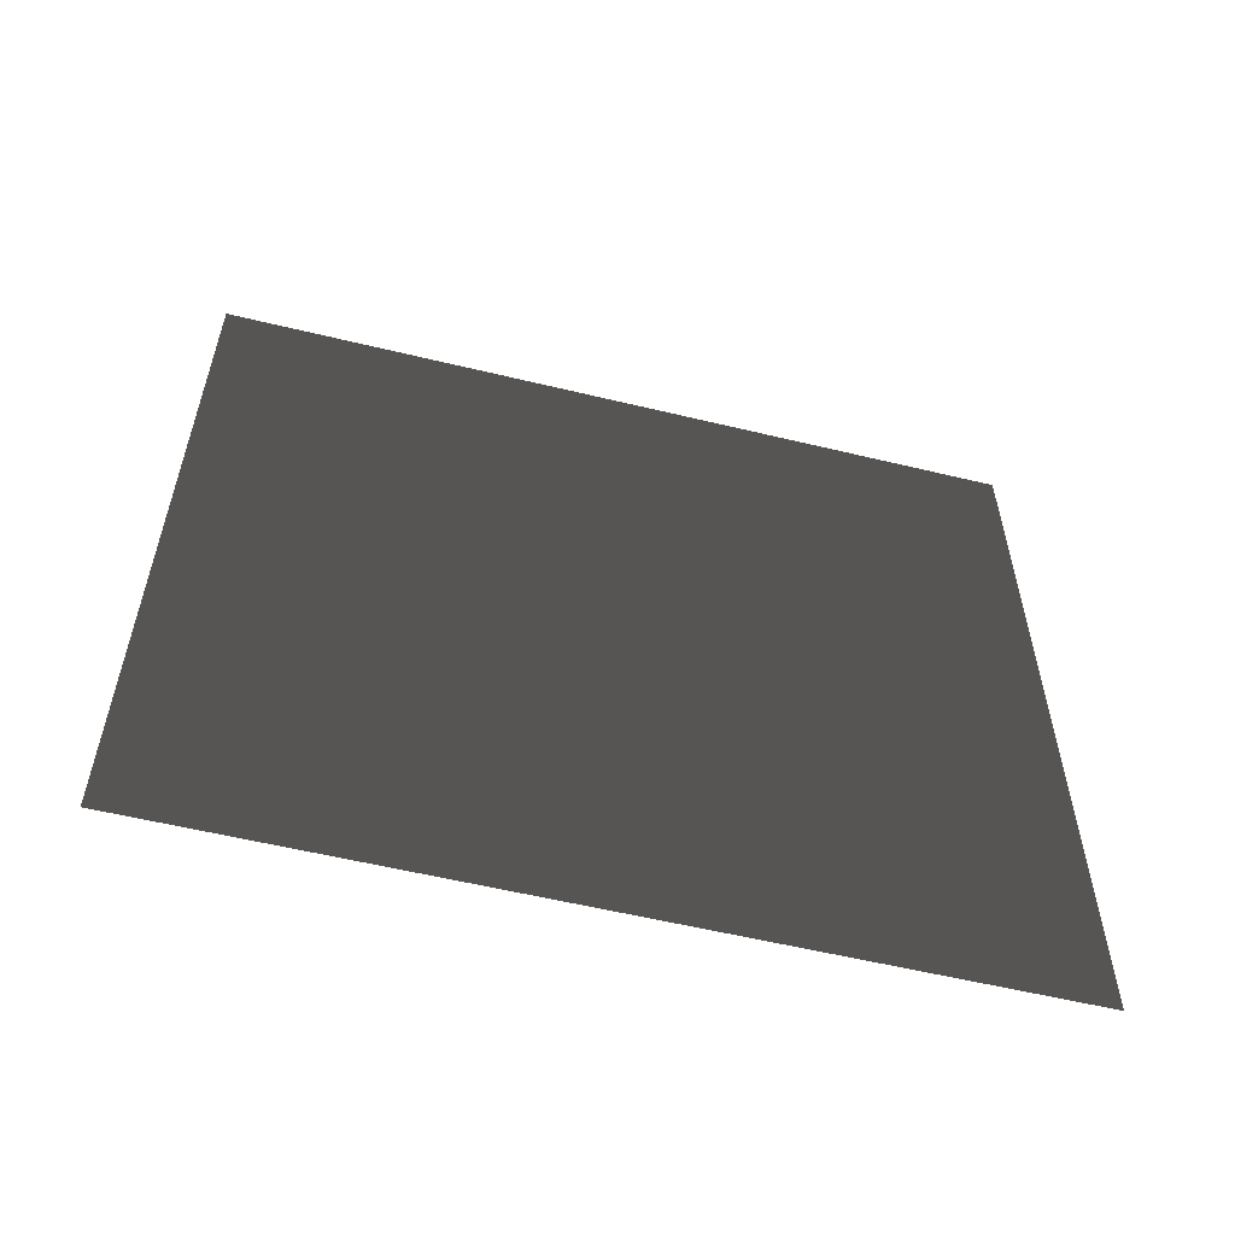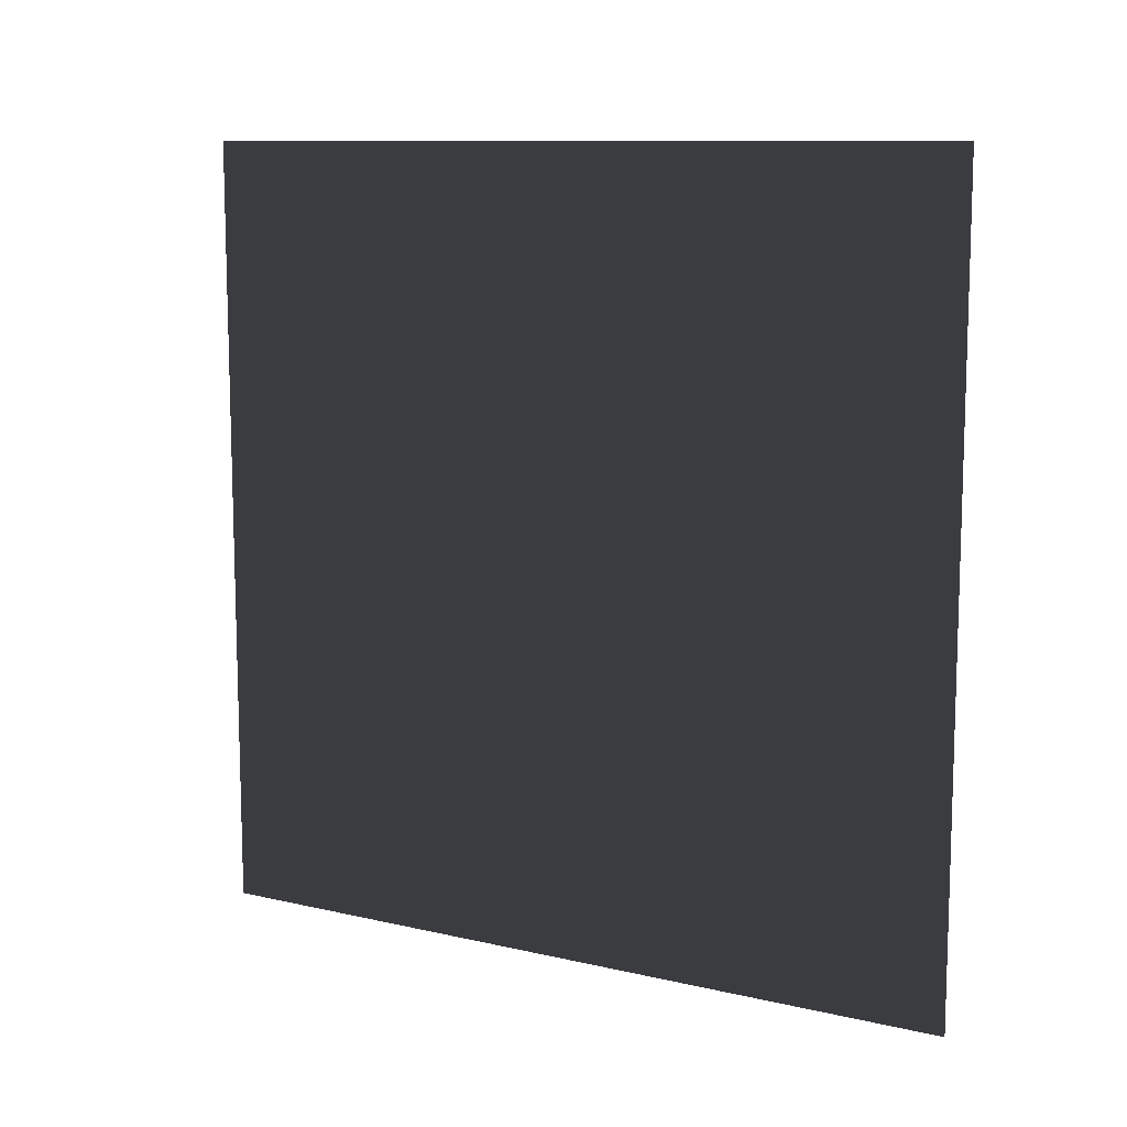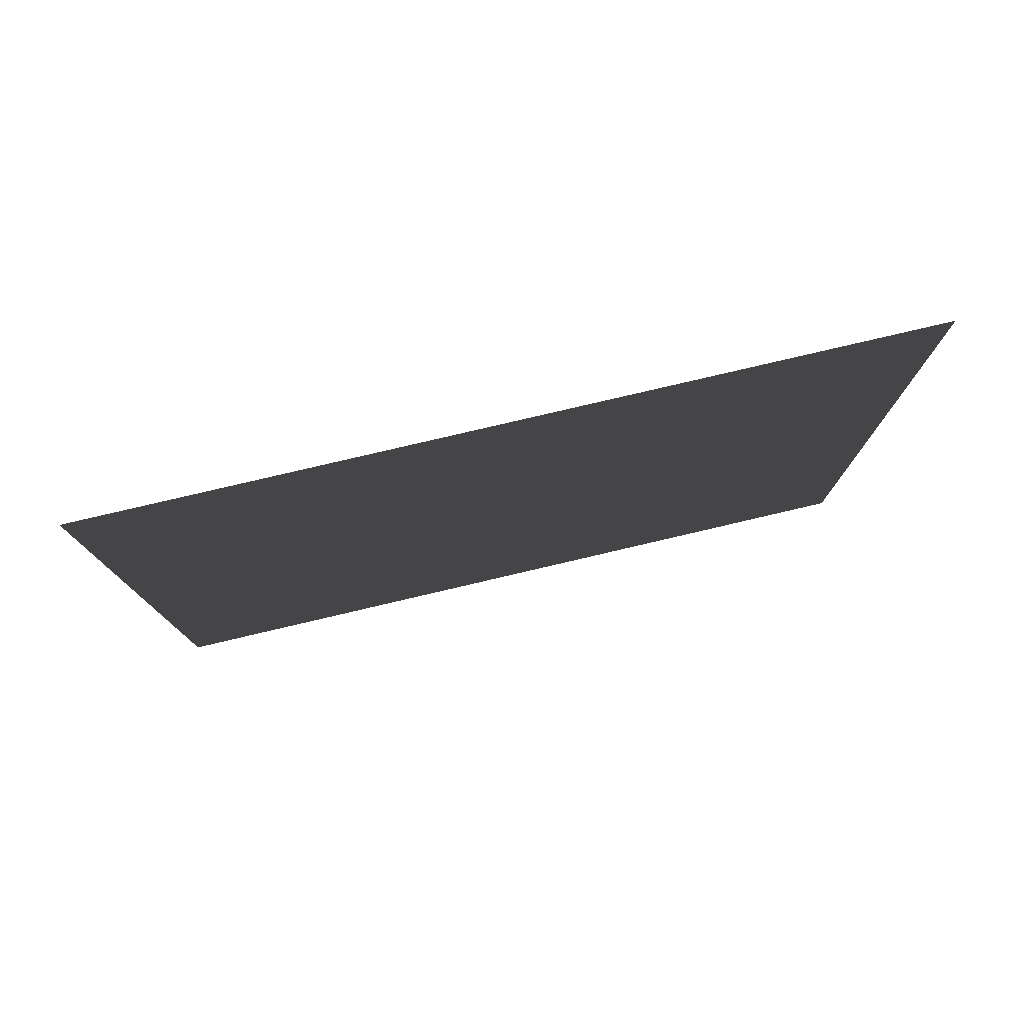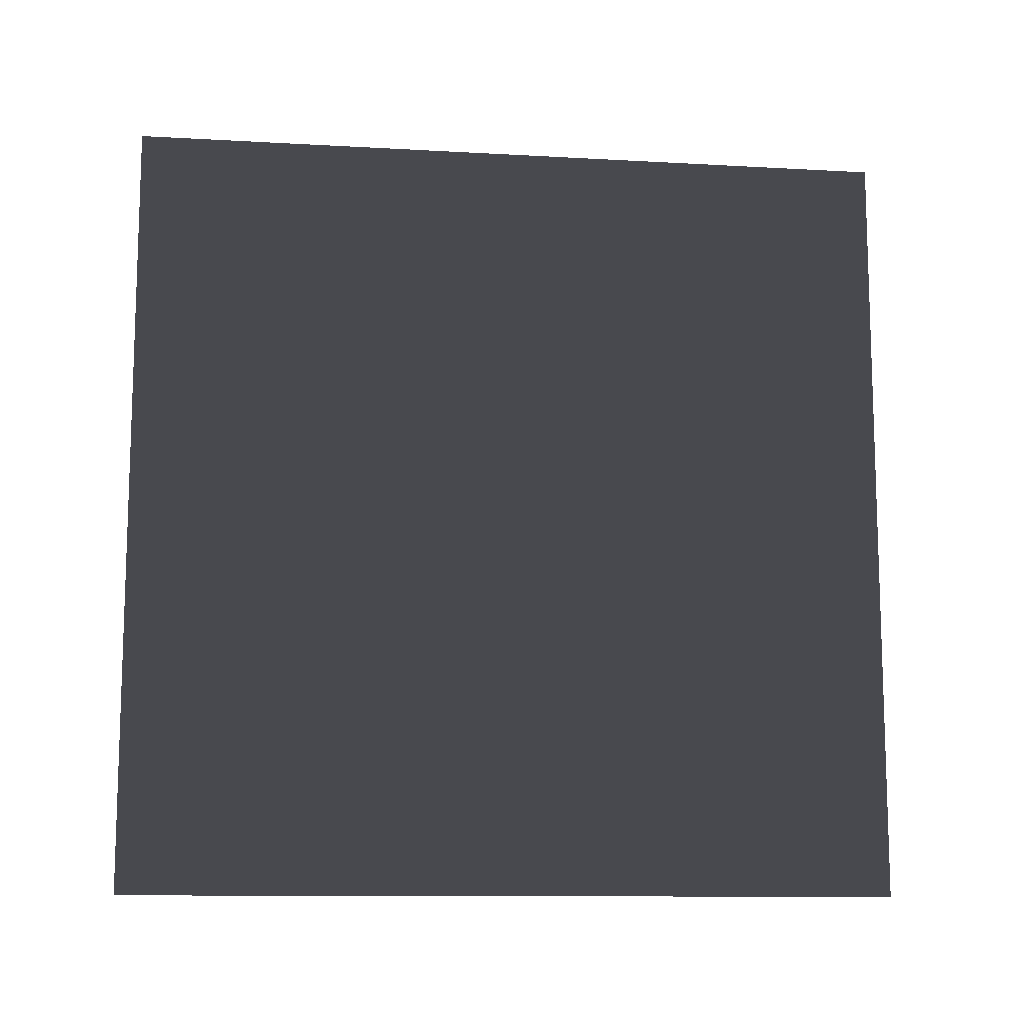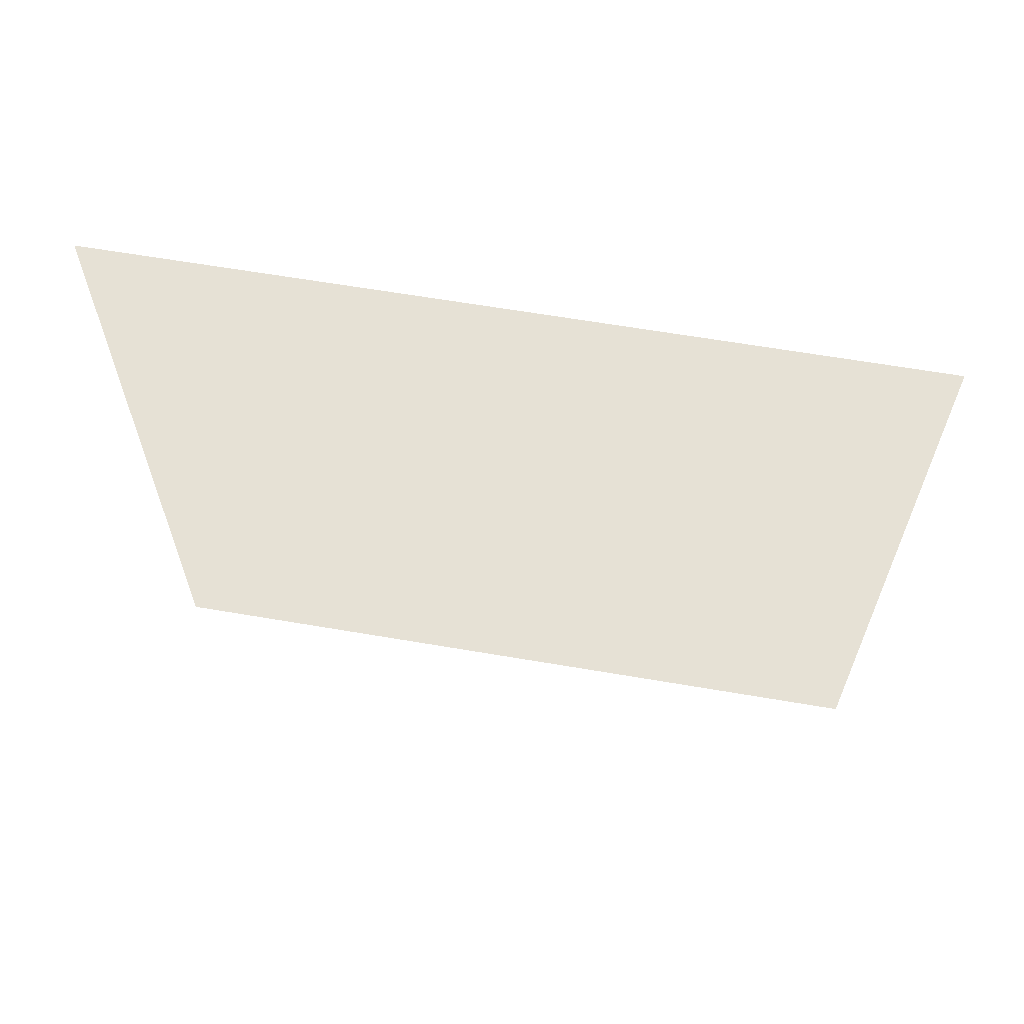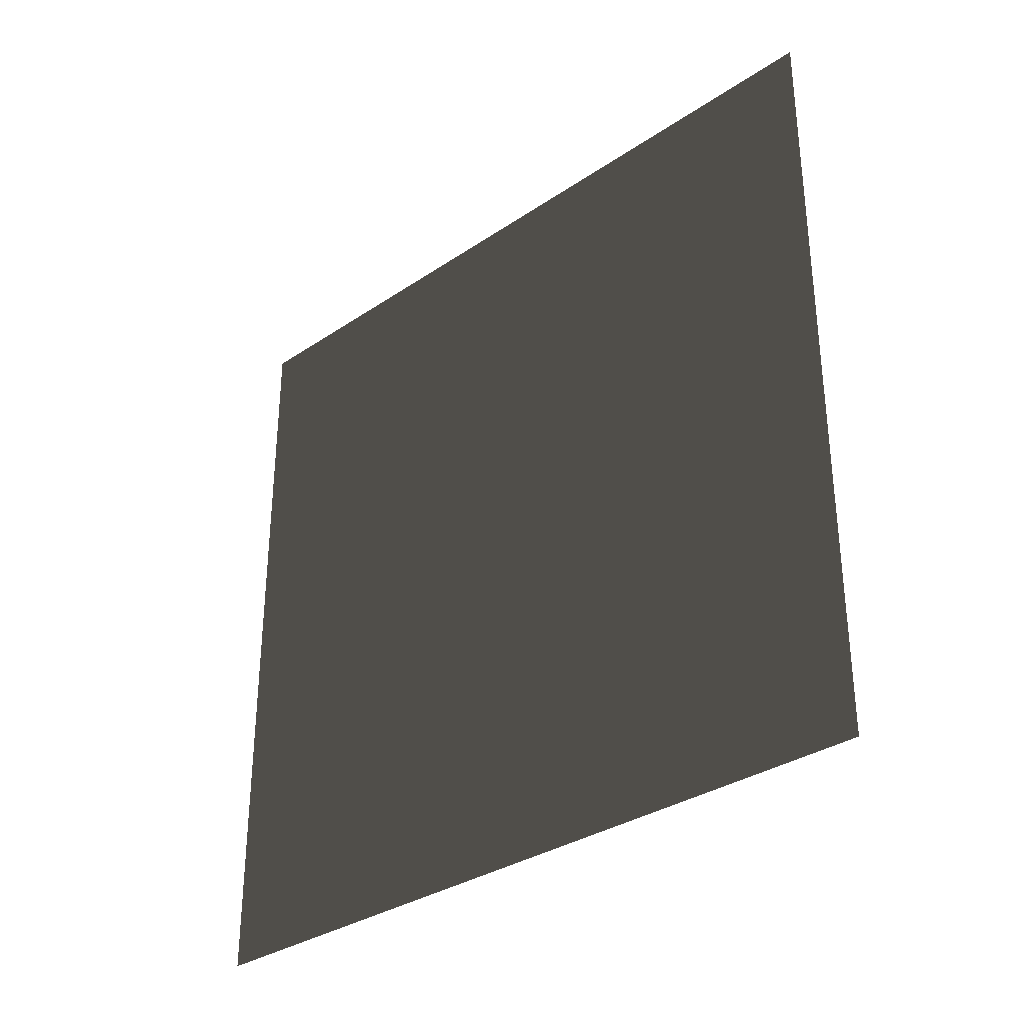
<metadata>
{"format":"obj","ext":"obj","renderer":"f3d","projection":"perspective","resolution":1024,"background":"white","views":[{"elev":-56.8,"azim":75.8,"up":"+Y"},{"elev":10.6,"azim":-59.9,"up":"+Z"},{"elev":78.7,"azim":-103.2,"up":"+Y"},{"elev":-11.4,"azim":-97.8,"up":"+Z"},{"elev":63.4,"azim":99.8,"up":"+Z"},{"elev":-32.7,"azim":133.0,"up":"+Z"}]}
</metadata>
<code>
v -0.2 3 3
v -0.2 -1.531e-08 -2.766e-06
v -0.2 3 -2.897e-06
v -0.2 -3.19e-07 3
g wall19_9750_888
f 1 3 2
f 2 4 1

</code>
